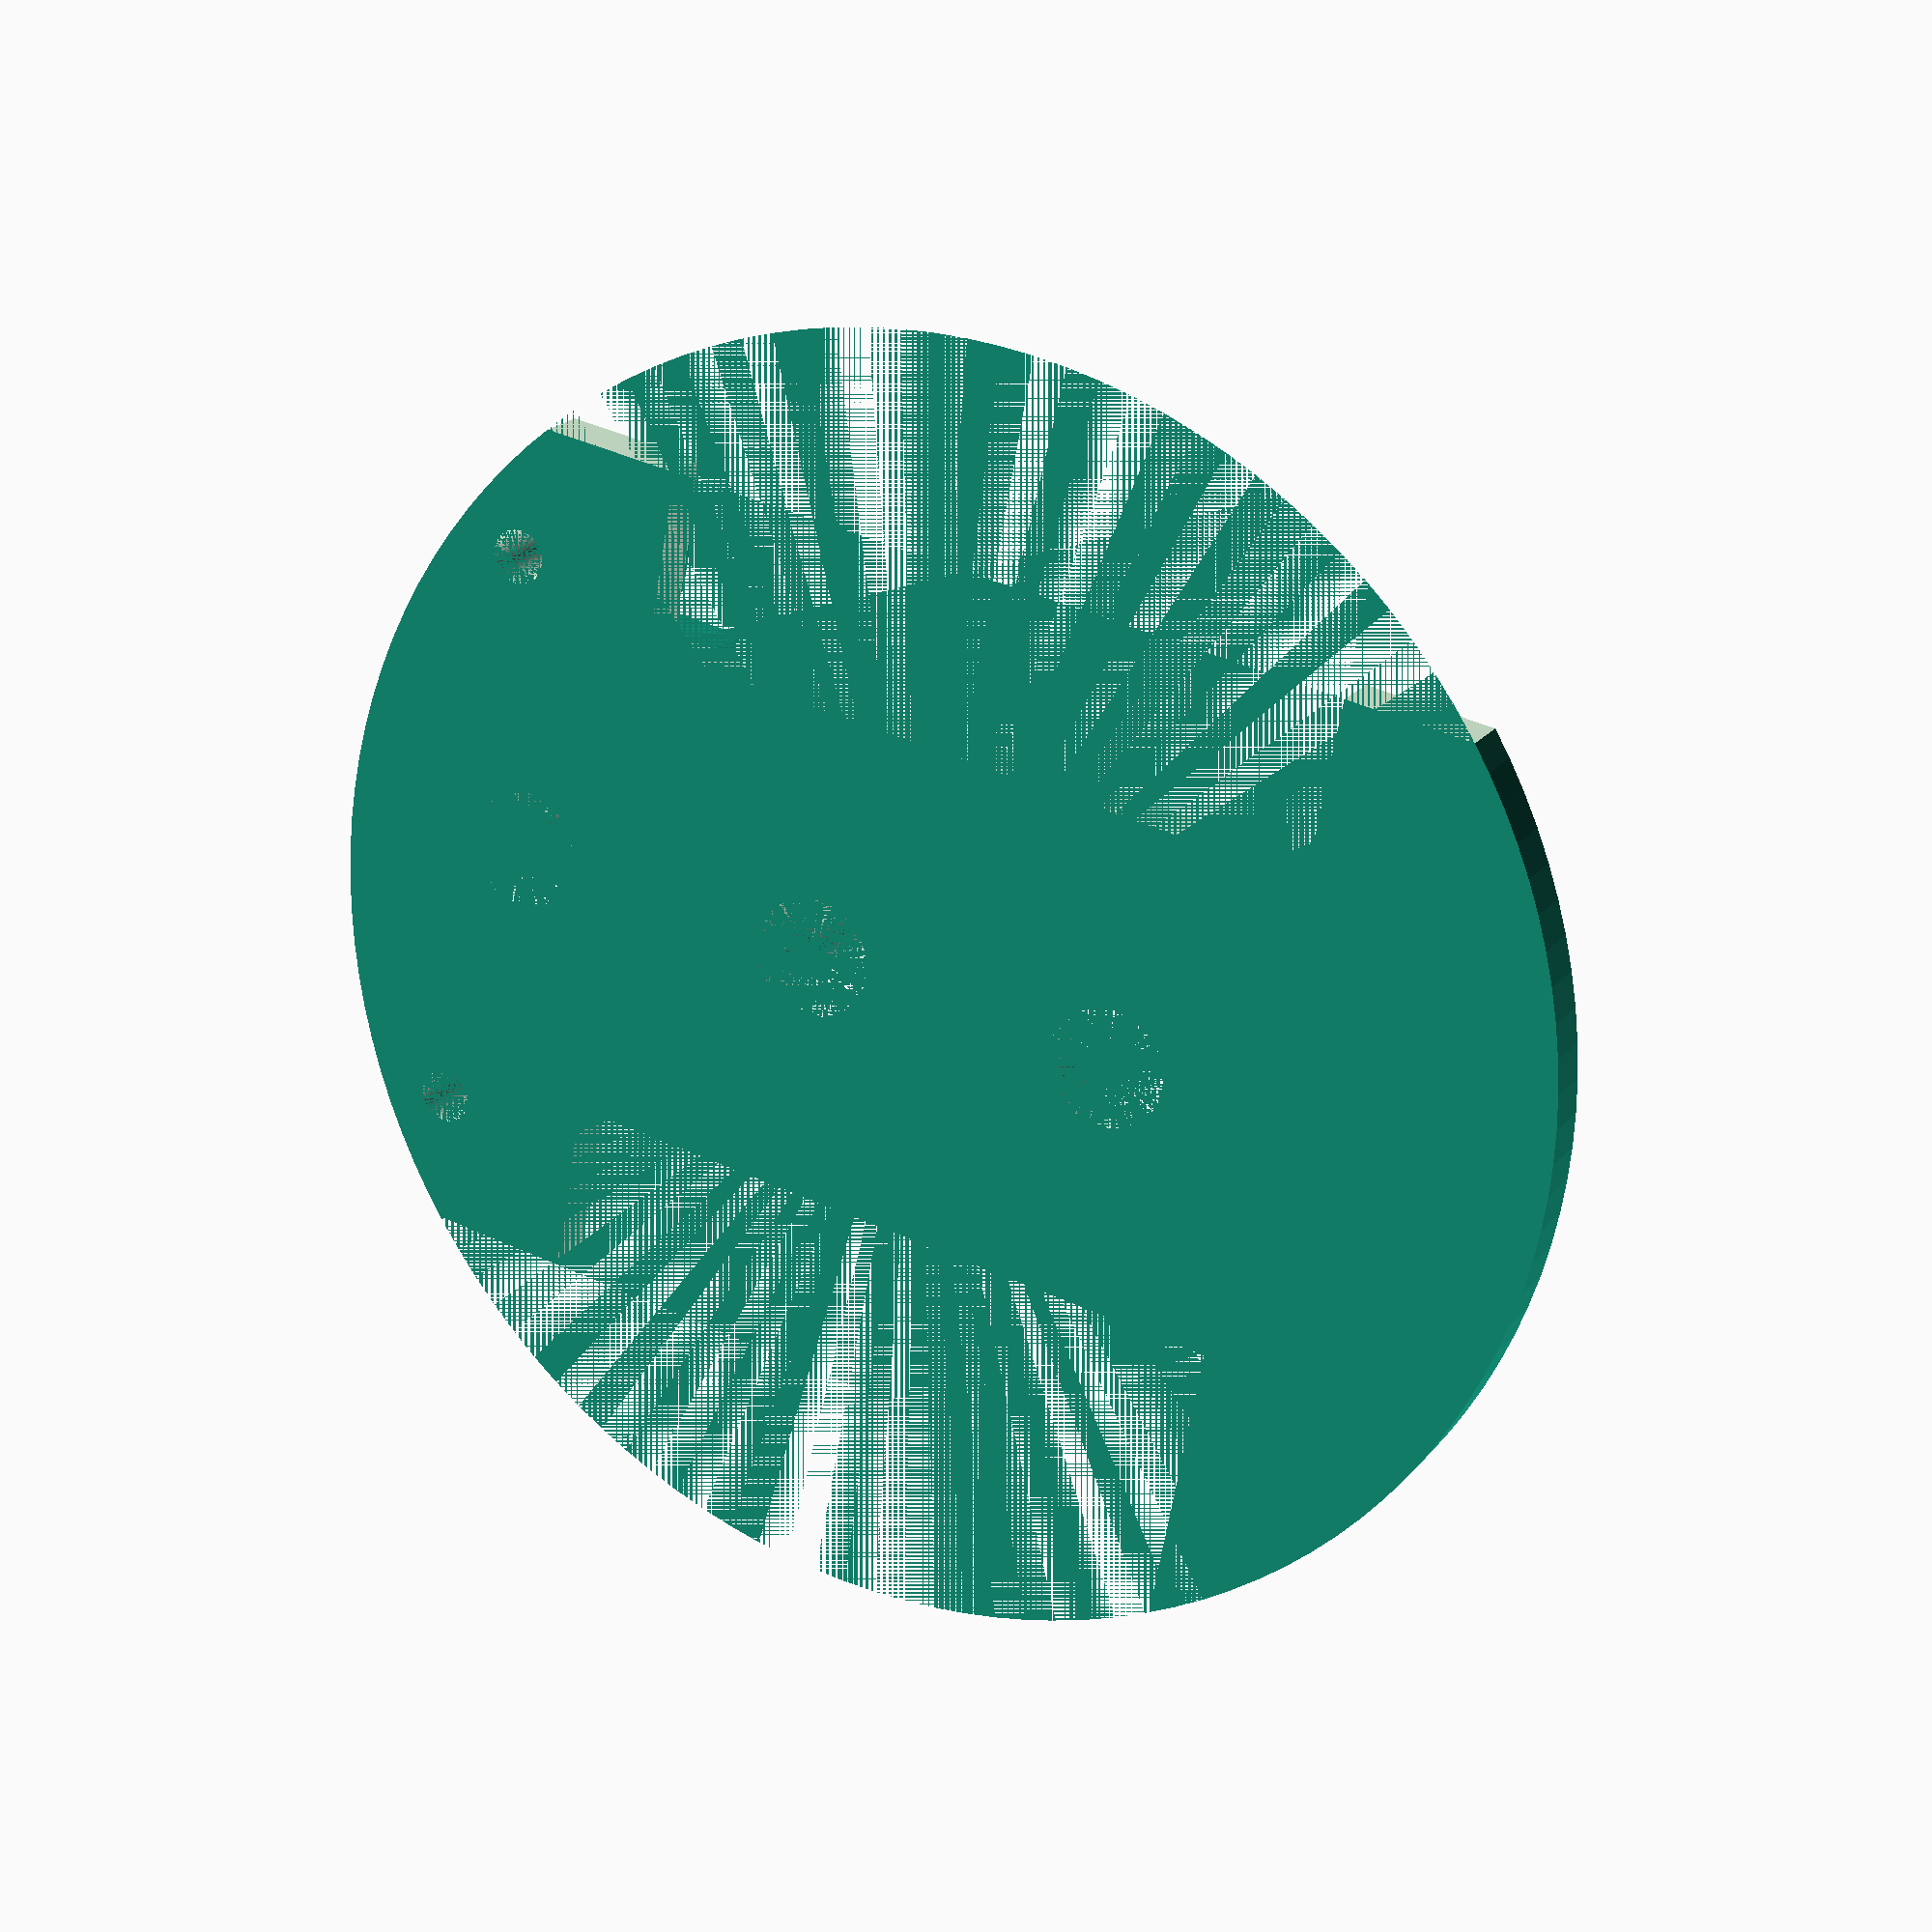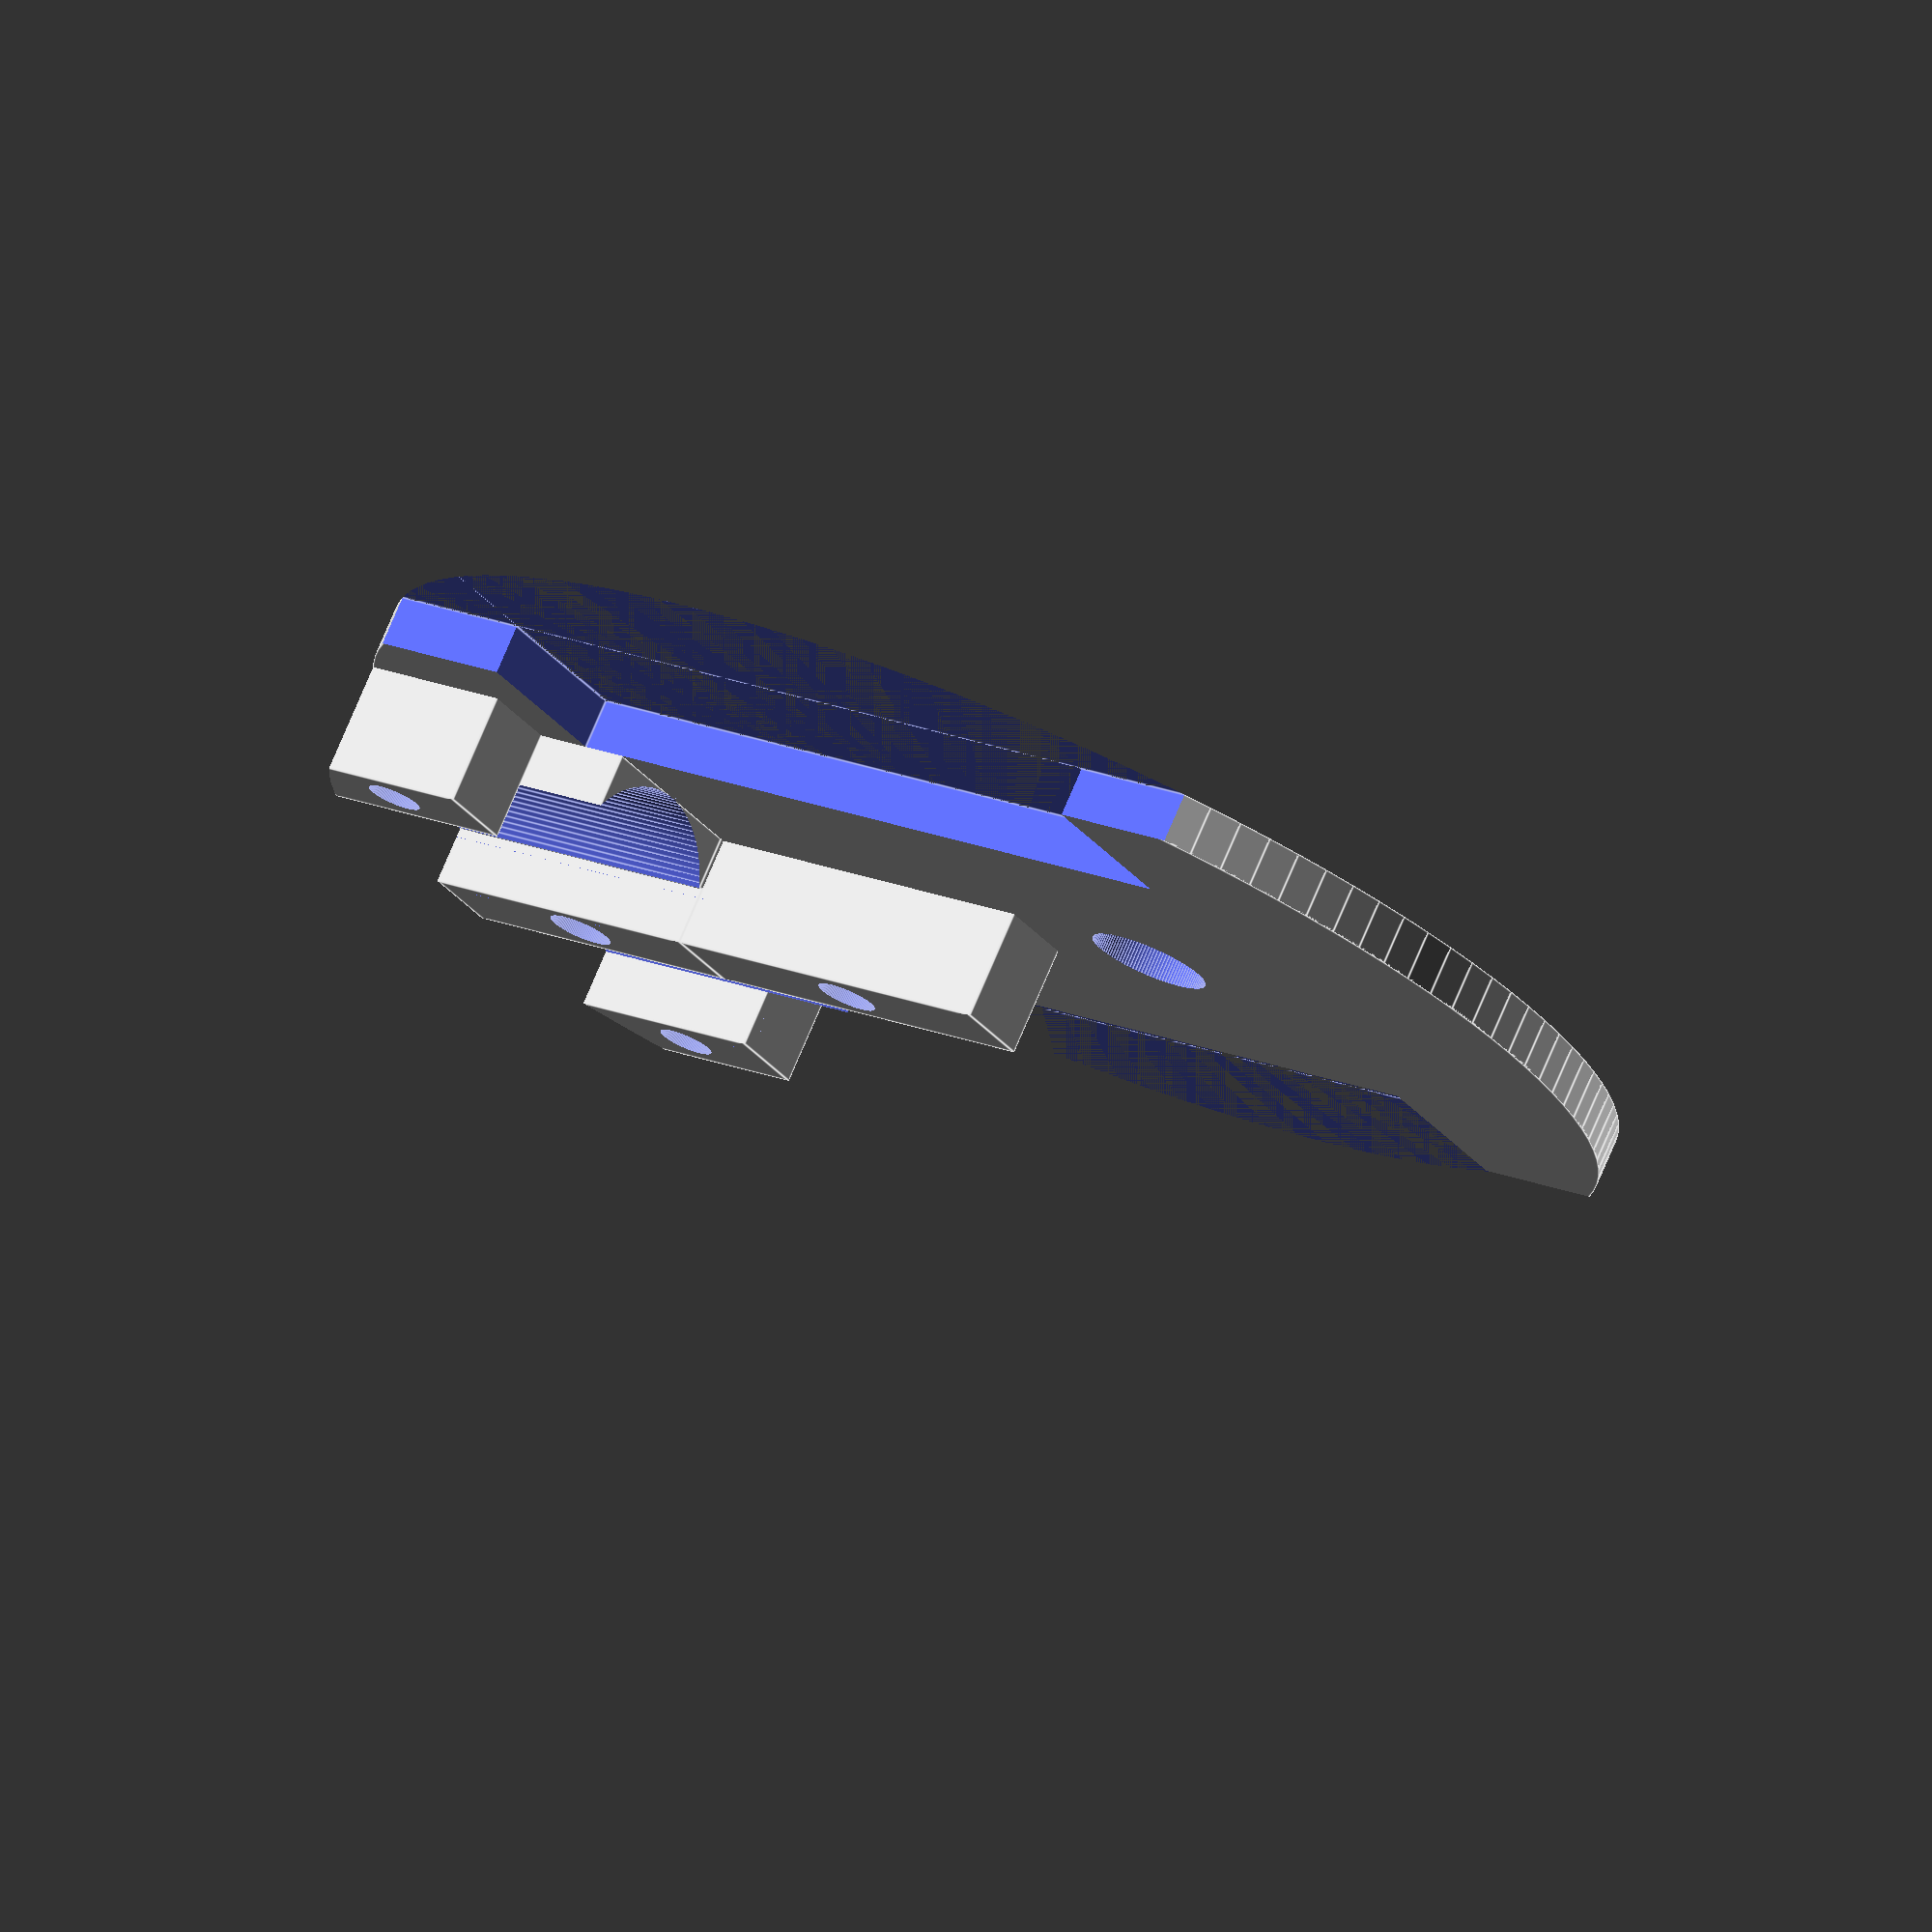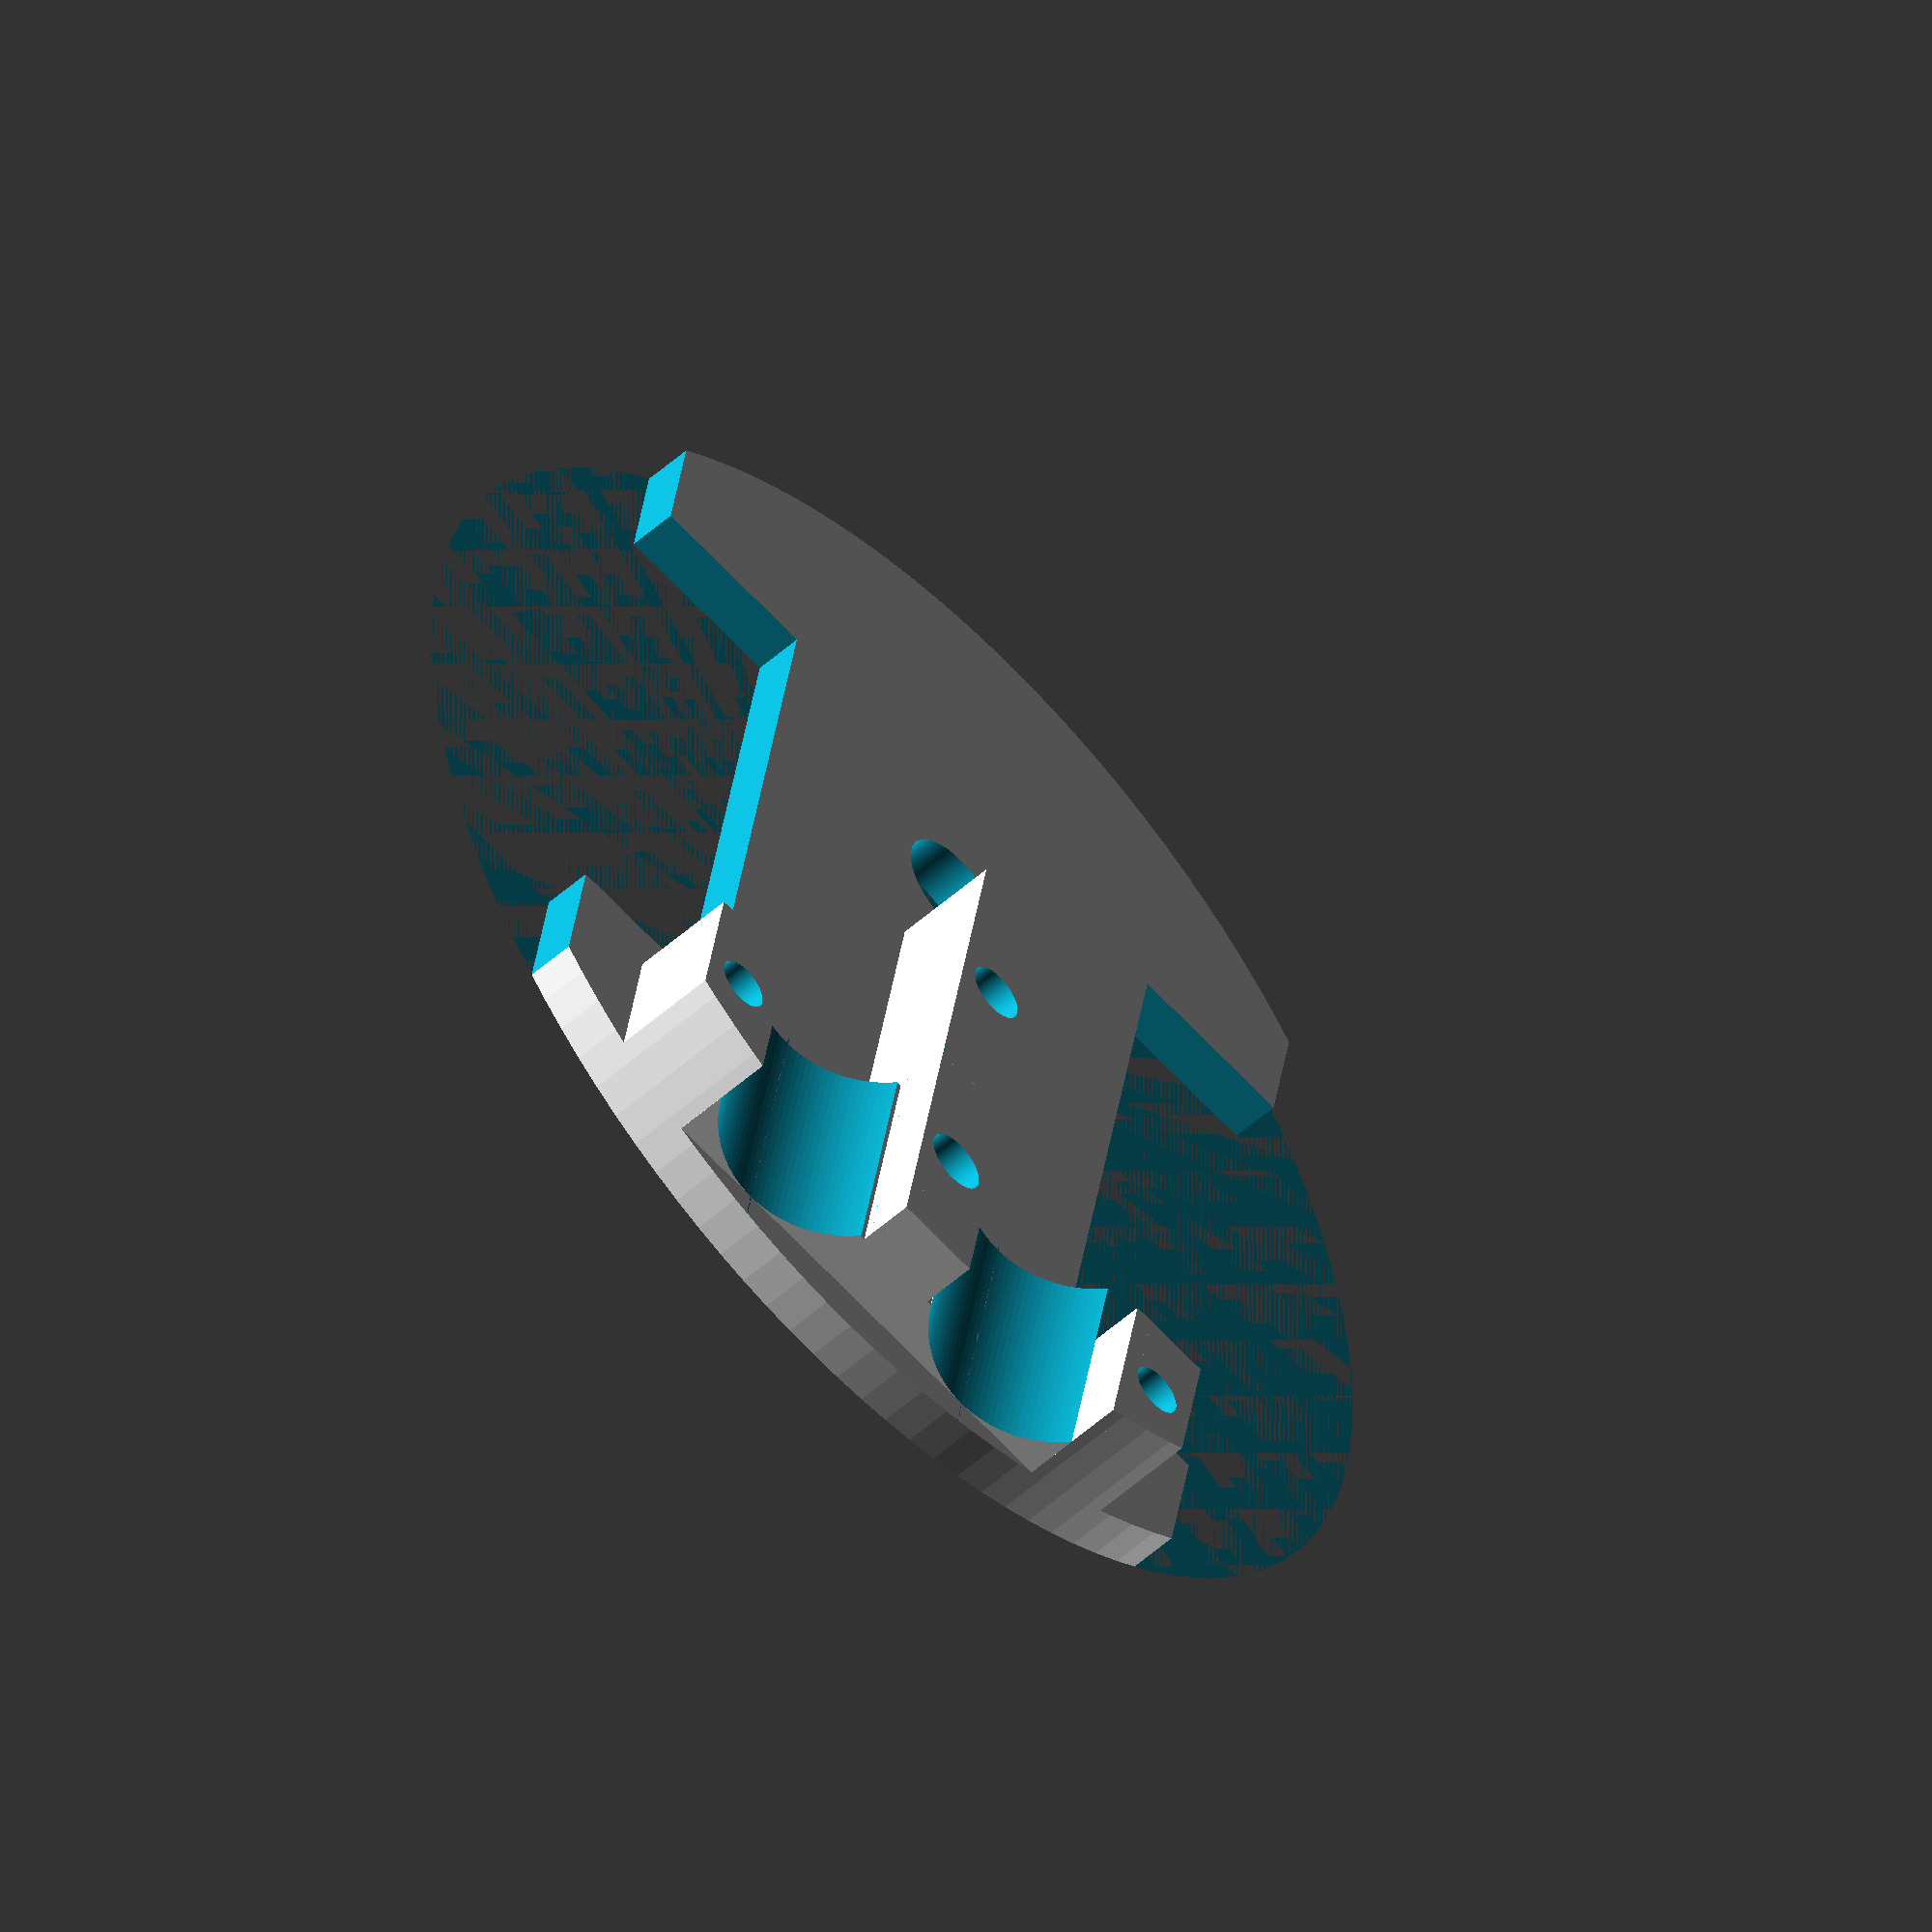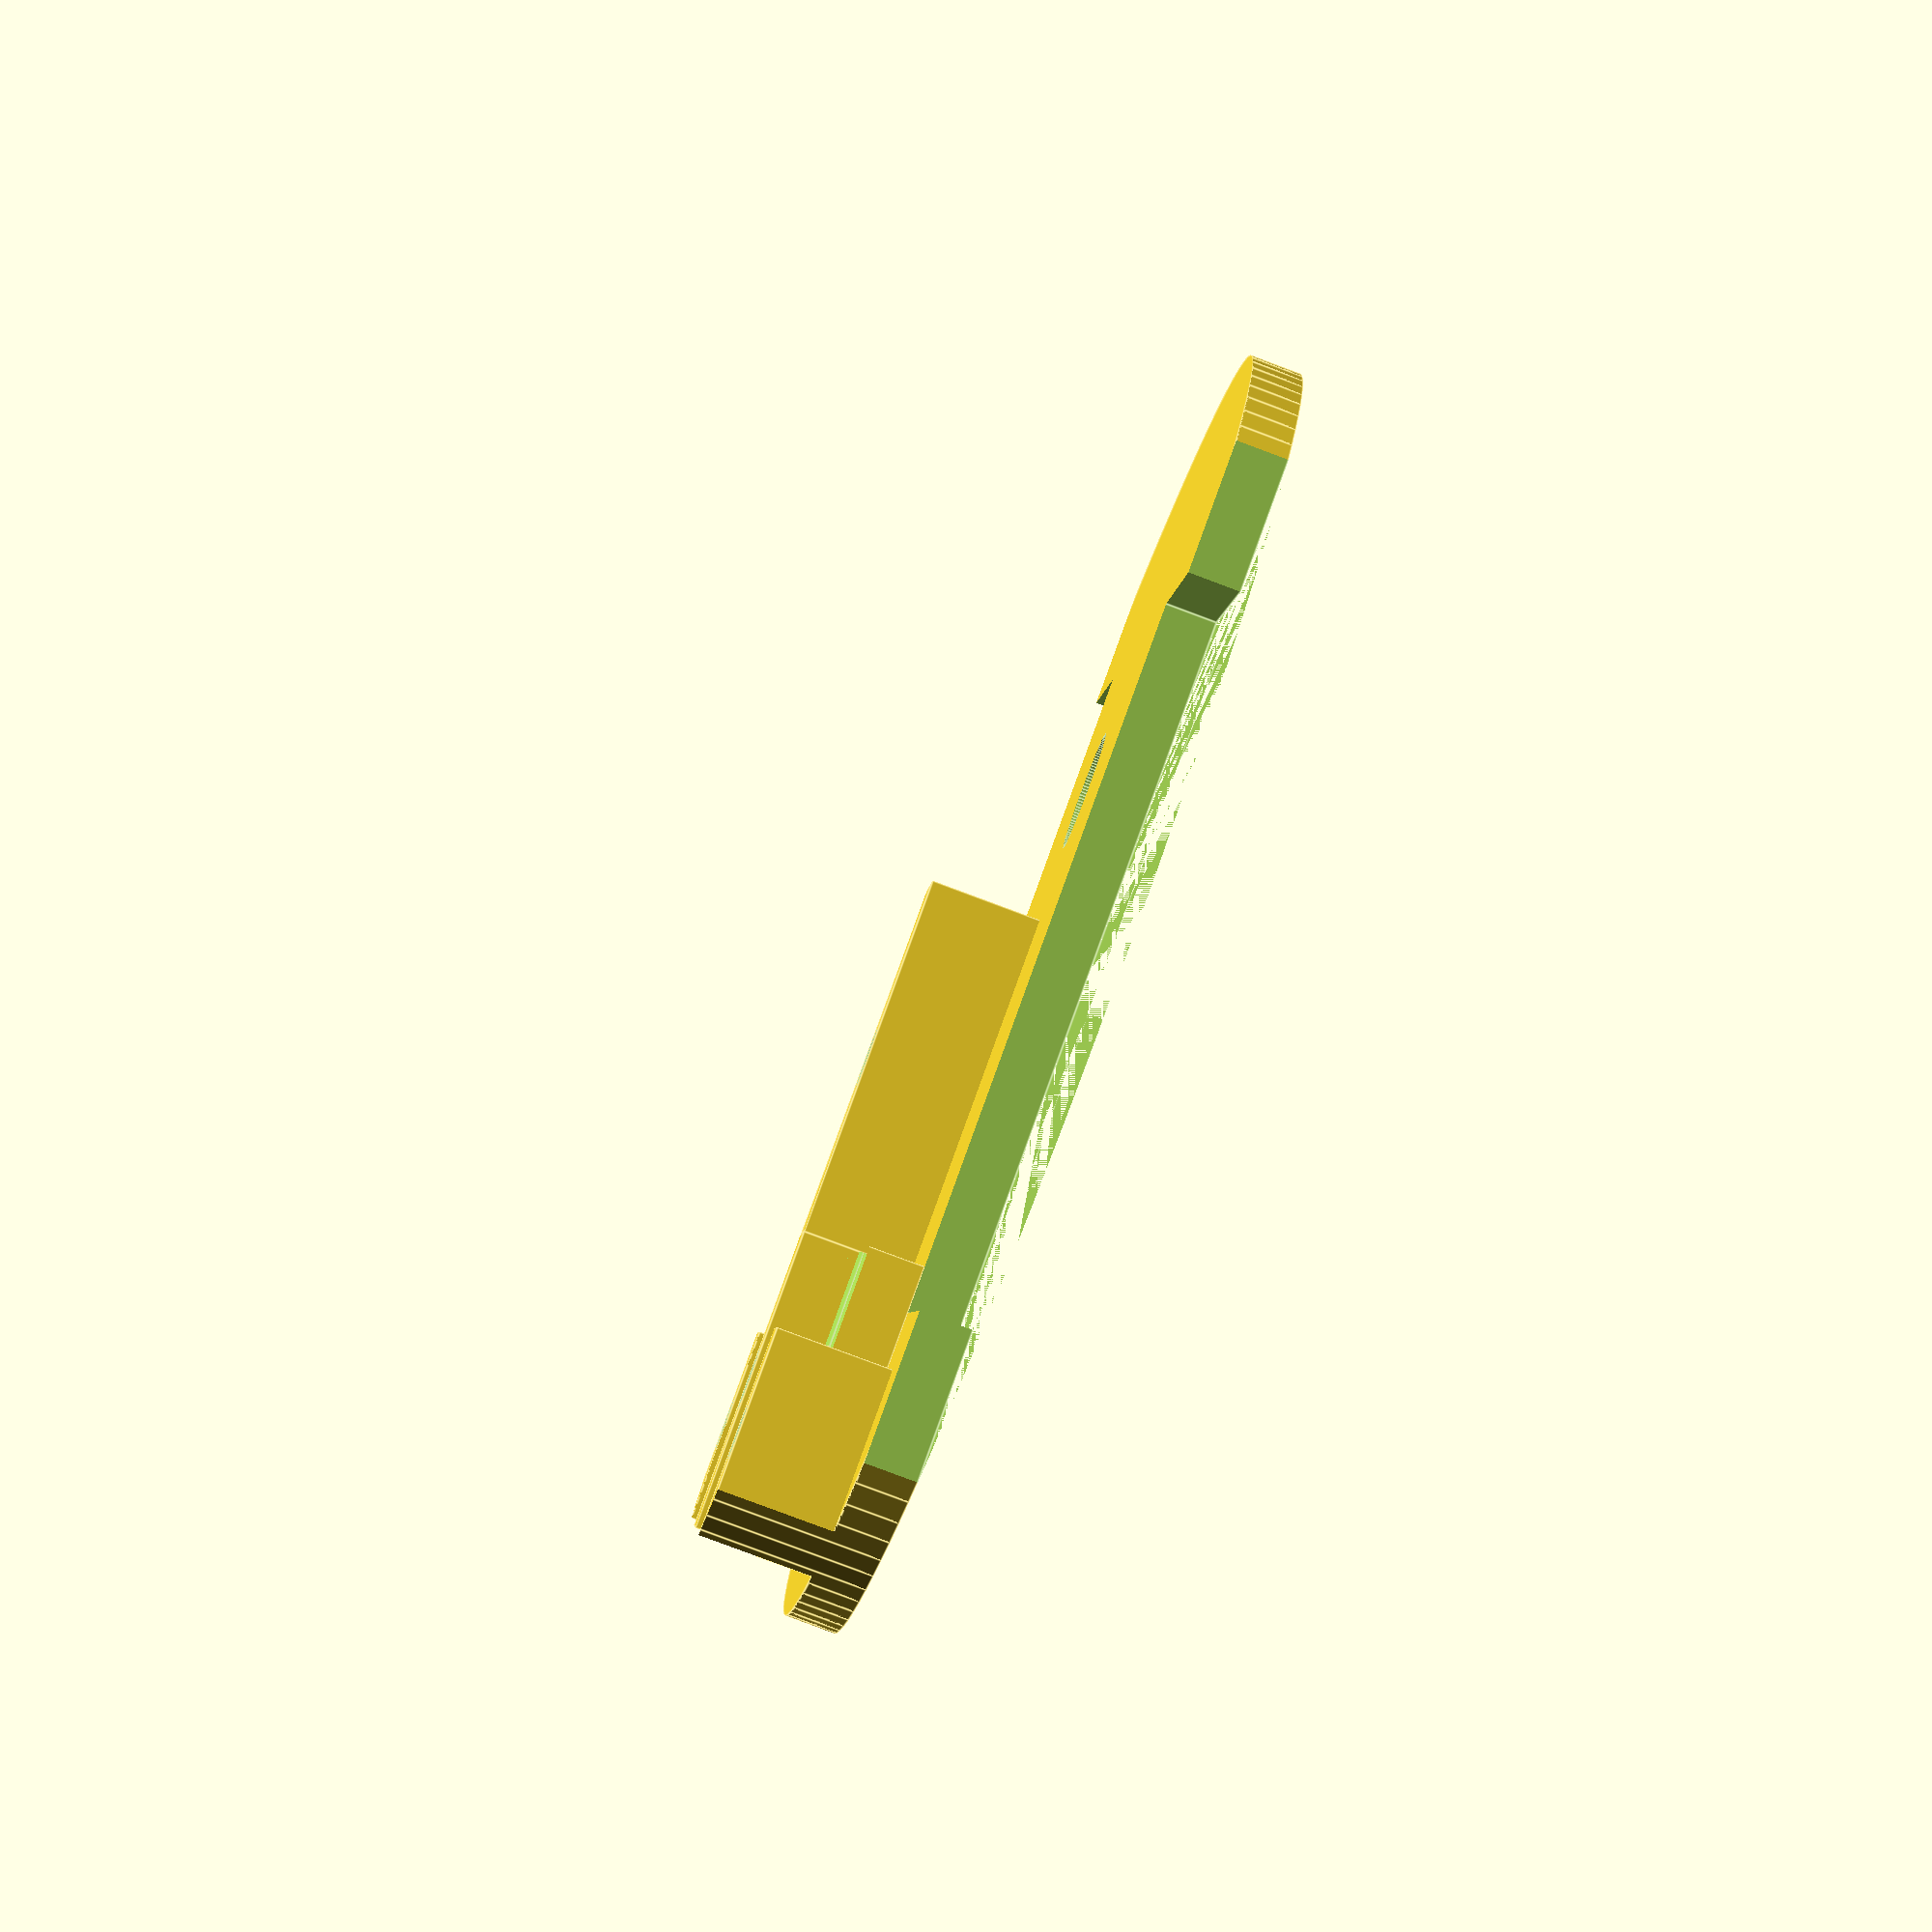
<openscad>
$fn=120;

difference(){
intersection(){
union(){
//translate([-12.5,0,0])cube([25,47,2.5]);
translate([-2.25,0,0])cube([4.5,15,8]);
translate([-2.5,0,0])cube([5,15,5.15]);
translate([-2.25,15,0])cube([4.5,18,8]);
//translate([-21.5,-5.5,0])cube([43,18.25,2.5]);
translate([12.5,0,0])cube([4.5,10,8]);
translate([-17,0,0])cube([4.5,10,8]);
translate([0,29.9,0])cylinder(d=64.8,h=2.5);
}
translate([0,29.9,0])cylinder(d=64.8,h=10);
}
translate([12.5,12.75,0])cube([20,35,4]);
translate([-32.5,12.75,0])cube([20,35,4]);
translate([21.5,0,0])cube([20,60,4]);
translate([-41.5,0,0])cube([20,60,4]);

translate([0,7.5,0])cylinder(d=3.2,h=15);
translate([0,7.5,0])cylinder(d1=6,d2=3,h=3);
translate([0,24,0])cylinder(d=3,h=15);
translate([0,24,0])cylinder(d1=6,d2=3.2,h=3);
//translate([18.5,3.5,0])cylinder(d=3,h=15);
//translate([-18.5,3.5,0])cylinder(d=3,h=15);
translate([14.75,5,0])cylinder(d=2.7,h=15);
translate([-14.75,5,0])cylinder(d=2.7,h=15);
translate([0,40,0])cylinder(d=6,h=15);
}

translate([7.5,0,2.5])
difference(){
translate([-5,0,0])cube([10,15,6]);
translate([0,0,6])rotate([-90,0,0])
cylinder(d=12,h=31,center=true);
}

translate([-7.5,0,2.5])
difference(){
translate([-5,0,0])cube([10,15,6]);
translate([0,0,6])rotate([-90,0,0])
cylinder(d=12,h=31,center=true);
}

</openscad>
<views>
elev=340.0 azim=259.4 roll=207.0 proj=p view=wireframe
elev=103.9 azim=238.5 roll=157.0 proj=o view=edges
elev=52.8 azim=9.8 roll=313.8 proj=o view=solid
elev=264.0 azim=258.6 roll=110.4 proj=p view=edges
</views>
